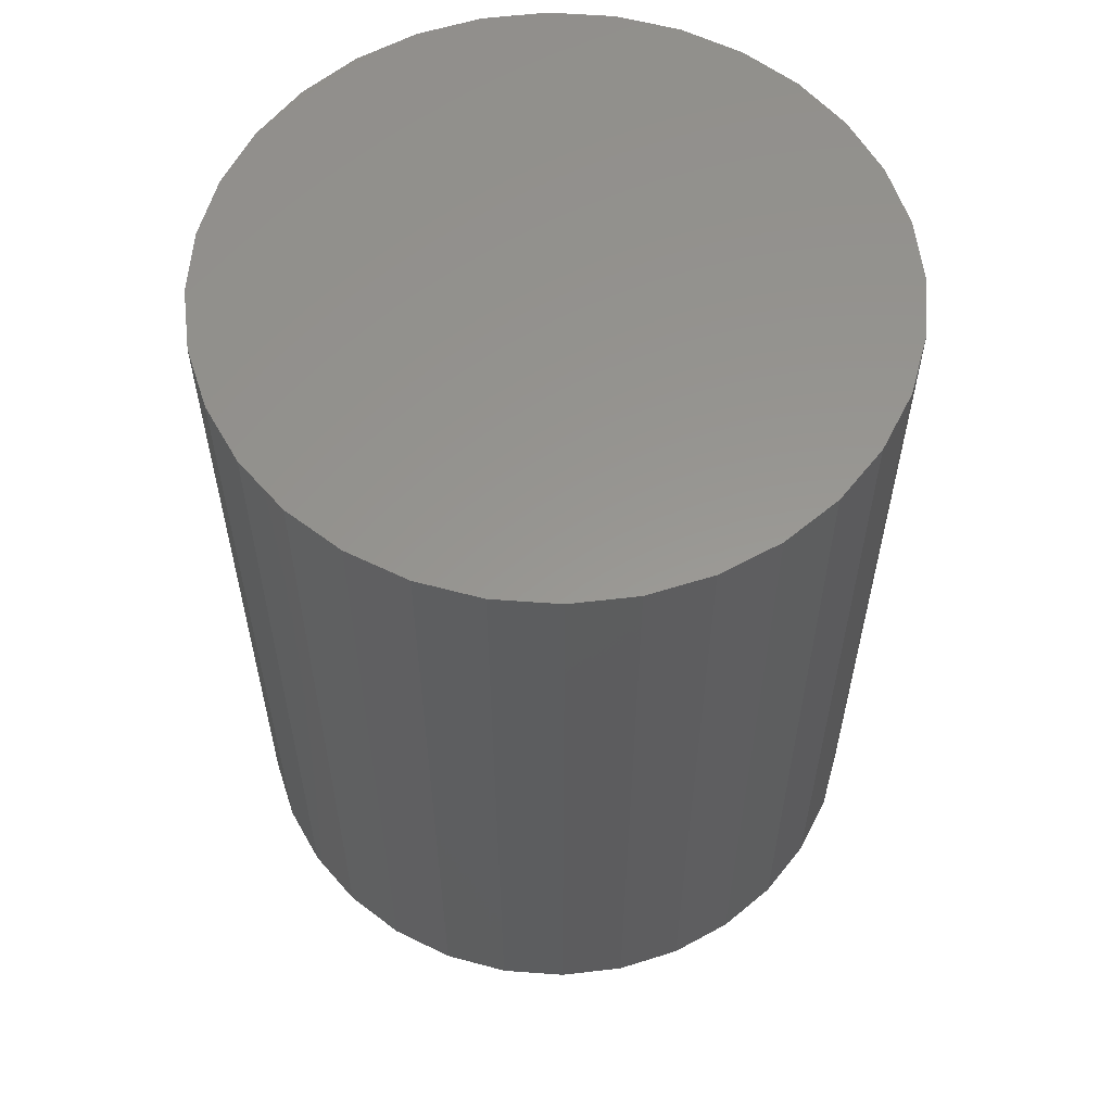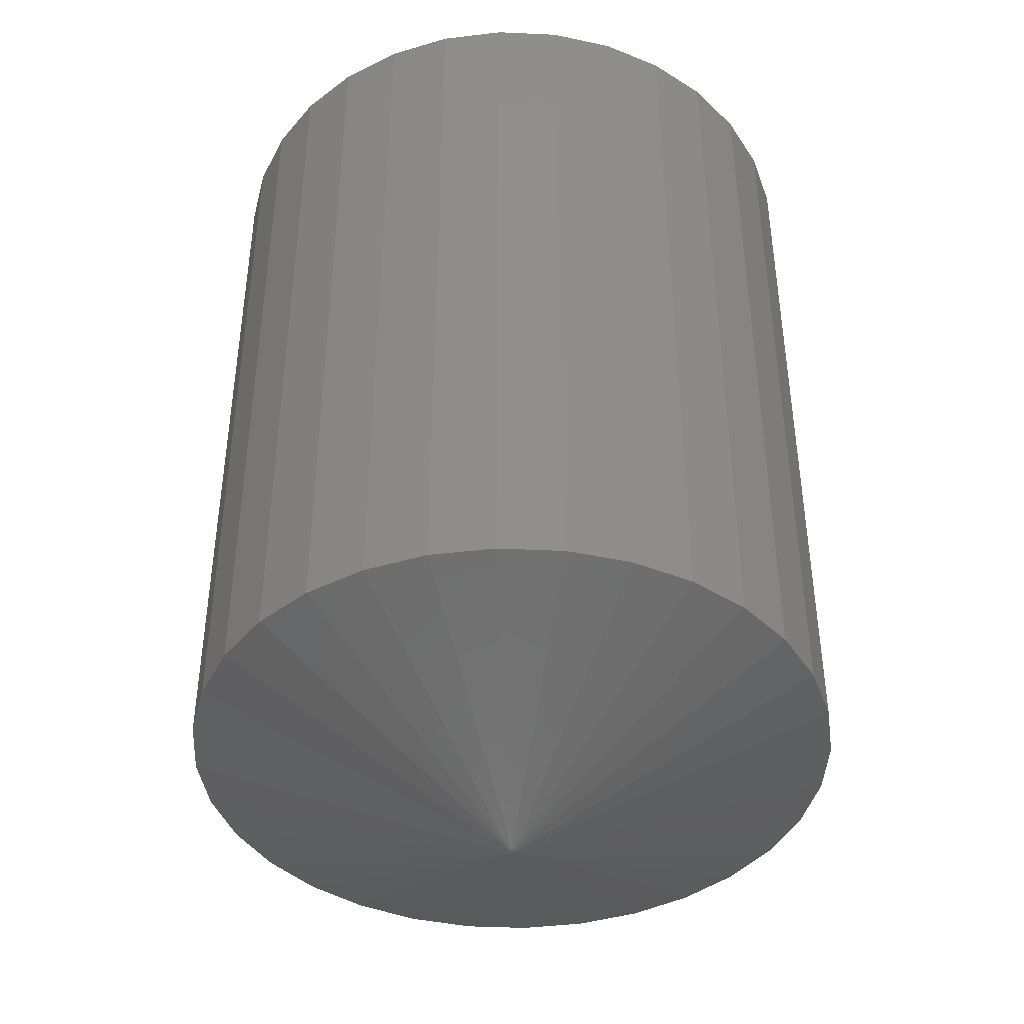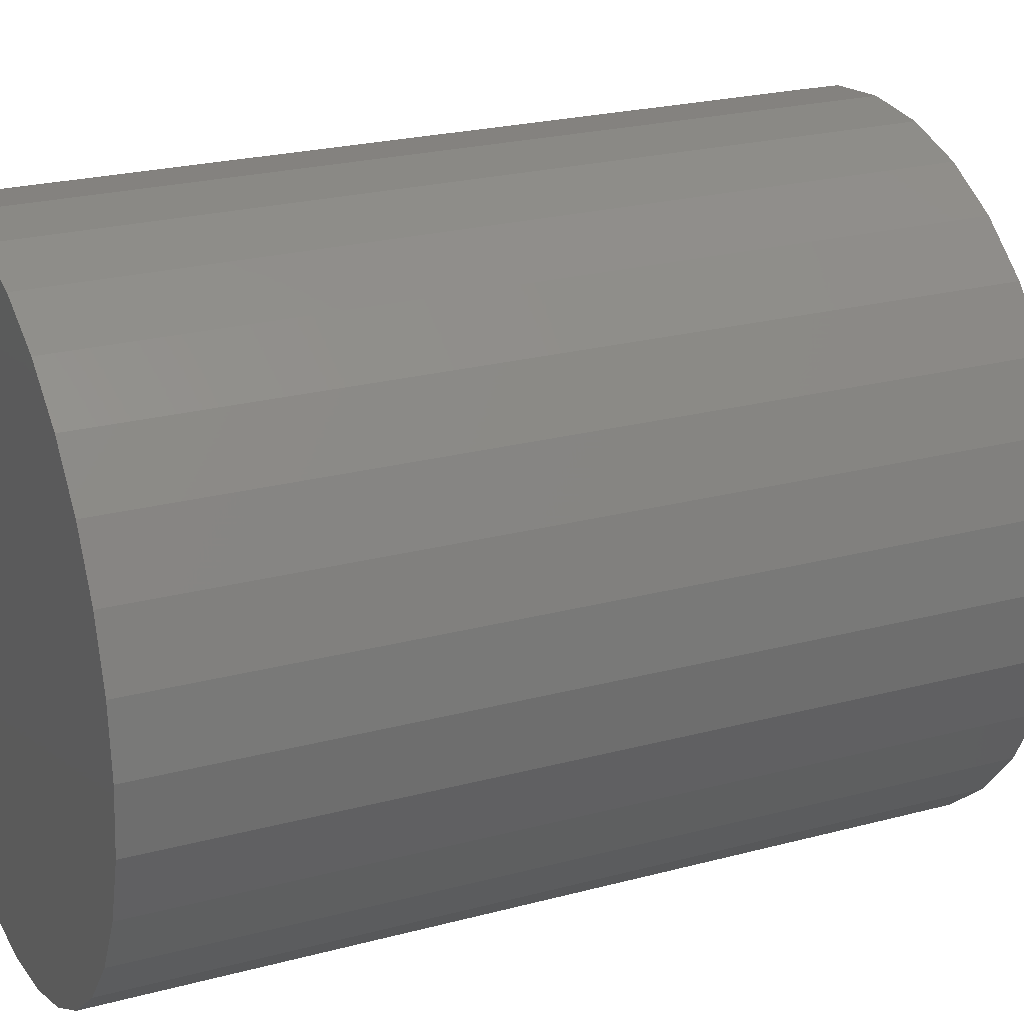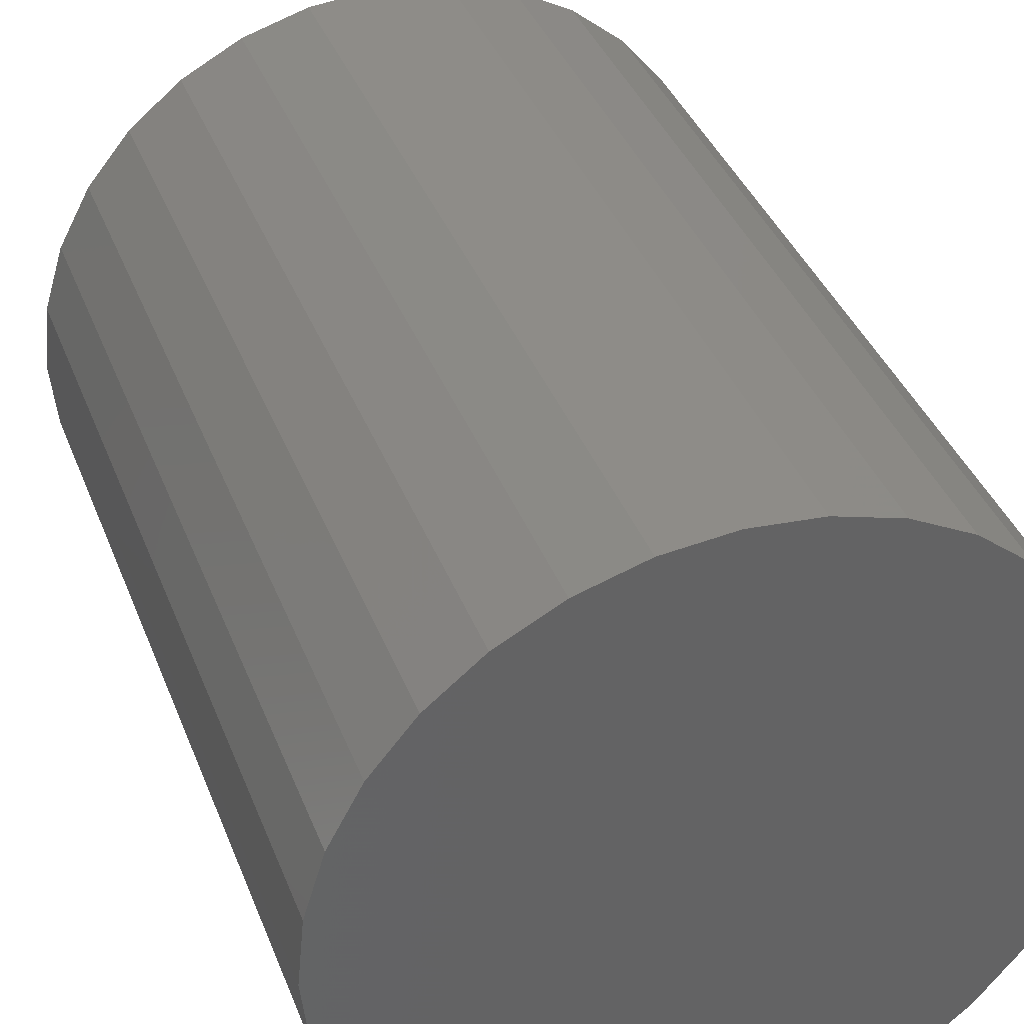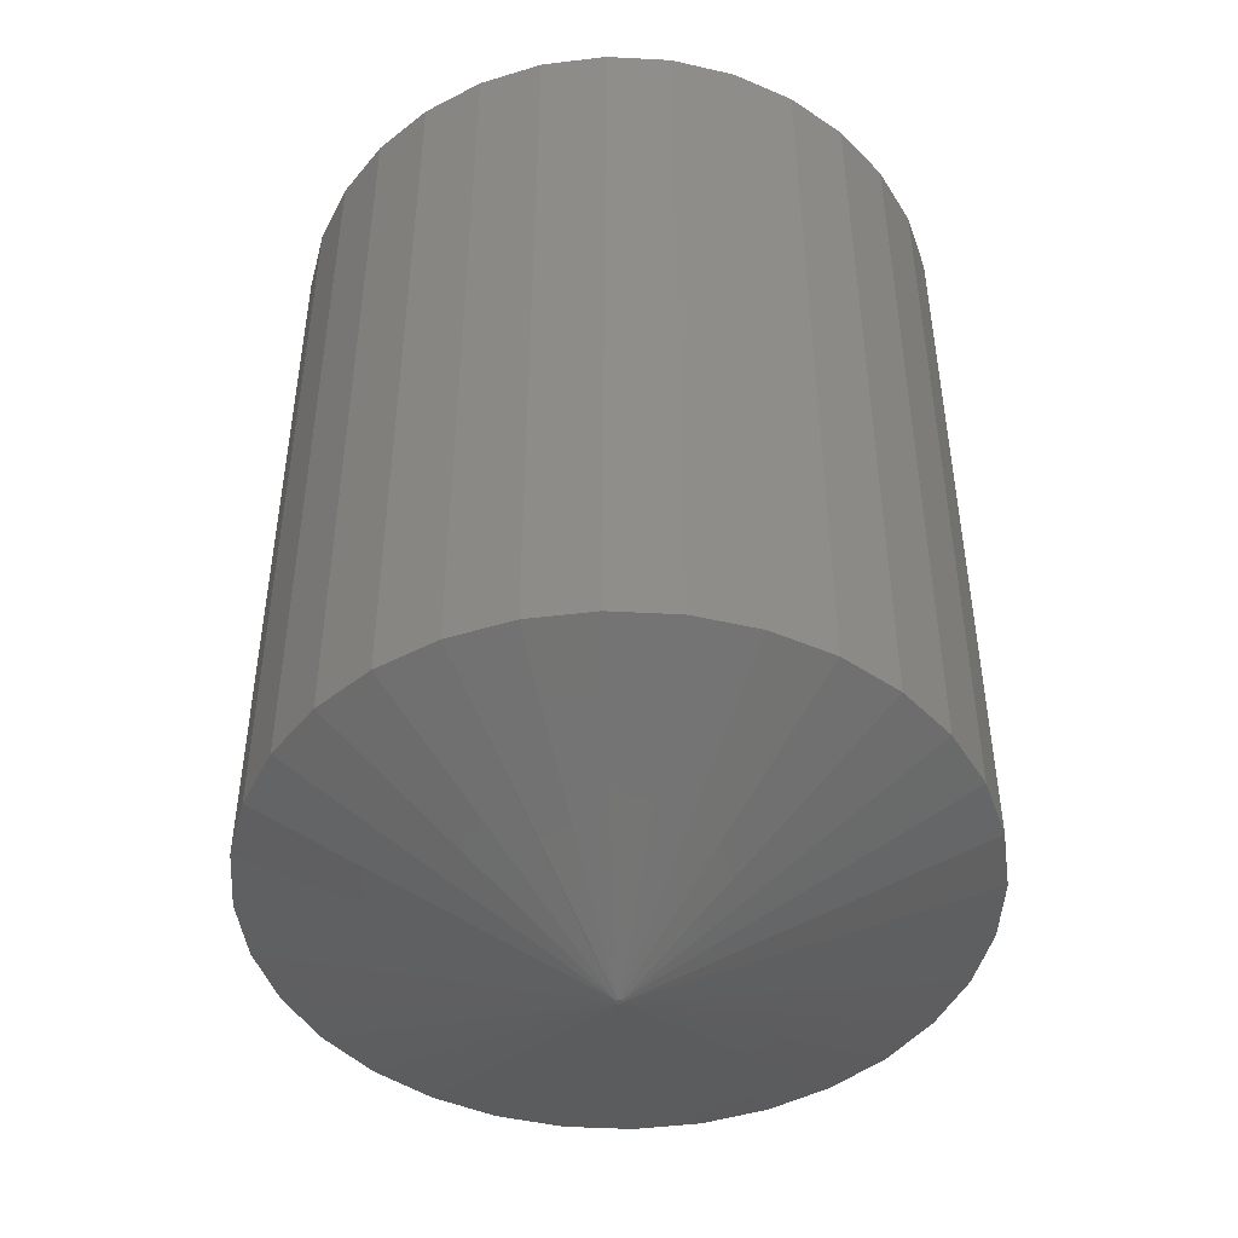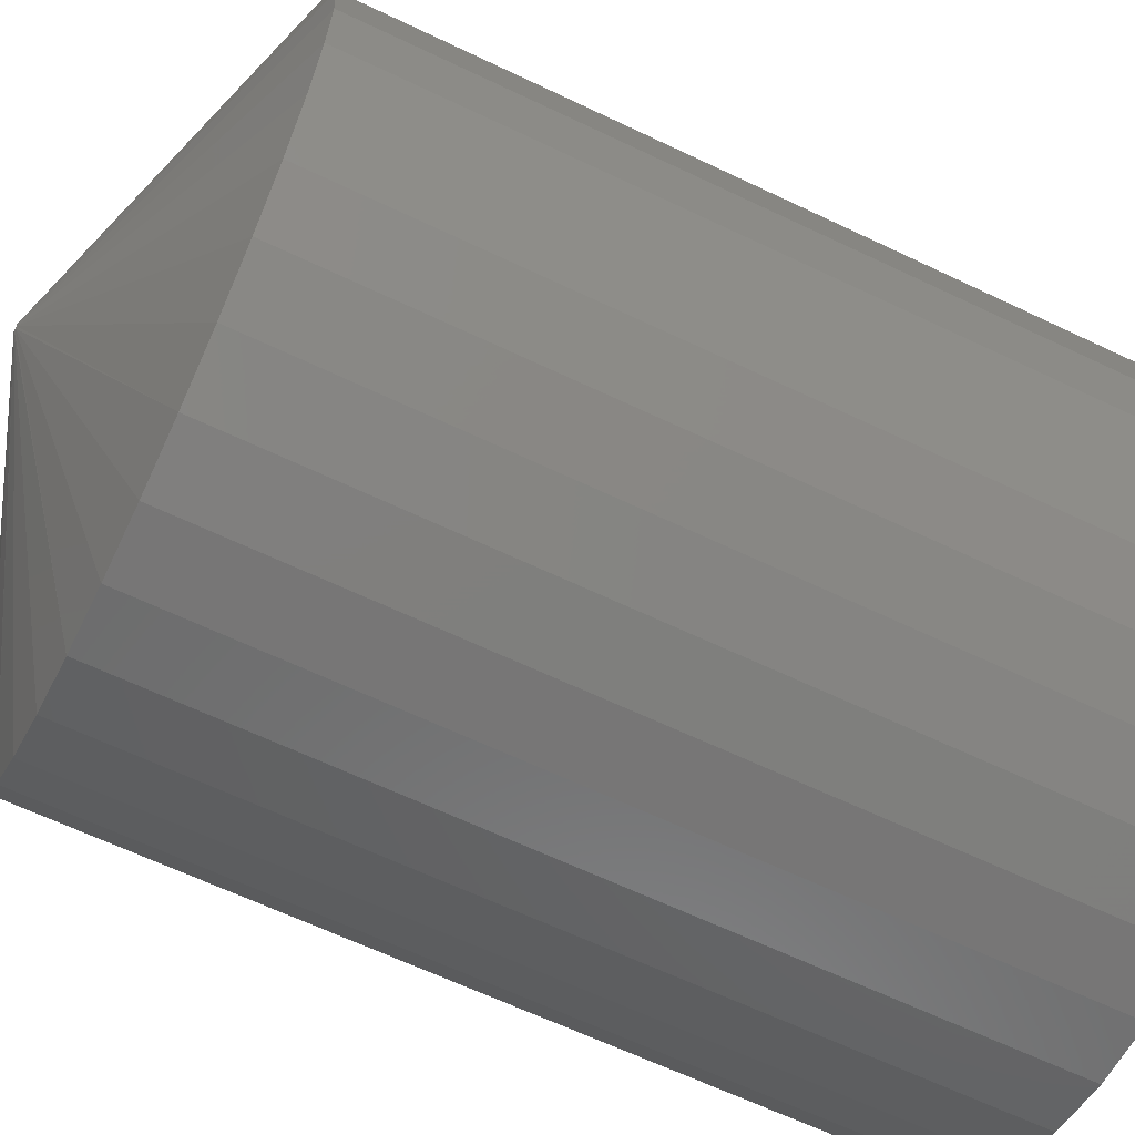
<metadata>
{"format":"stl","ext":"stl","renderer":"f3d","projection":"perspective","resolution":1024,"background":"white","views":[{"elev":58.4,"azim":-12.5,"up":"+Z"},{"elev":-42.3,"azim":-121.2,"up":"+Z"},{"elev":23.2,"azim":65.5,"up":"+Y"},{"elev":38.5,"azim":-19.9,"up":"+Y"},{"elev":-47.1,"azim":-31.5,"up":"+Z"},{"elev":-63.8,"azim":-115.8,"up":"+Y"}]}
</metadata>
<code>
# stl→obj: 74 verts, 144 faces
v 0.0005339 0.001643 0
v 0.001932 0.002659 0
v 0.00366 0.002659 0
v 0.005058 0.001644 0
v 0.005058 -0.001643 0
v 0.000534 -0.001643 0
v 0.005592 1.526e-17 0
v 0.001932 -0.002659 0
v 0.00366 -0.002659 0
v 4.171e-12 -1.529e-07 0
v 0.2712 -6.574e-17 0.09375
v 0.2712 0 0.75
v 0.2661 -0.05237 0.09375
v 0.2661 -0.05237 0.75
v 0.2508 -0.1027 0.09375
v 0.2508 -0.1027 0.75
v 0.226 -0.1491 0.09375
v 0.226 -0.1491 0.75
v 0.1926 -0.1898 0.09375
v 0.1926 -0.1898 0.75
v 0.1519 -0.2232 0.09375
v 0.1519 -0.2232 0.75
v 0.1055 -0.248 0.09375
v 0.1055 -0.248 0.75
v 0.05516 -0.2633 0.09375
v 0.05516 -0.2633 0.75
v 0.002796 -0.2684 0.09375
v 0.002796 -0.2684 0.75
v -0.04957 -0.2633 0.09375
v -0.04957 -0.2633 0.75
v -0.09992 -0.248 0.09375
v -0.09992 -0.248 0.75
v -0.1463 -0.2232 0.09375
v -0.1463 -0.2232 0.75
v -0.187 -0.1898 0.09375
v -0.187 -0.1898 0.75
v -0.2204 -0.1491 0.09375
v -0.2204 -0.1491 0.75
v -0.2452 -0.1027 0.09375
v -0.2452 -0.1027 0.75
v -0.2605 -0.05237 0.09375
v -0.2605 -0.05237 0.75
v -0.2656 3.287e-17 0.09375
v -0.2656 3.287e-17 0.75
v -0.2605 0.05237 0.09375
v -0.2605 0.05237 0.75
v -0.2452 0.1027 0.09375
v -0.2452 0.1027 0.75
v -0.2204 0.1491 0.09375
v -0.2204 0.1491 0.75
v -0.187 0.1898 0.09375
v -0.187 0.1898 0.75
v -0.1463 0.2232 0.09375
v -0.1463 0.2232 0.75
v -0.09992 0.248 0.09375
v -0.09992 0.248 0.75
v -0.04957 0.2633 0.09375
v -0.04957 0.2633 0.75
v 0.002796 0.2684 0.09375
v 0.002796 0.2684 0.75
v 0.05516 0.2633 0.09375
v 0.05516 0.2633 0.75
v 0.1055 0.248 0.09375
v 0.1055 0.248 0.75
v 0.1519 0.2232 0.09375
v 0.1519 0.2232 0.75
v 0.1926 0.1898 0.09375
v 0.1926 0.1898 0.75
v 0.226 0.1491 0.09375
v 0.226 0.1491 0.75
v 0.2508 0.1027 0.09375
v 0.2508 0.1027 0.75
v 0.2661 0.05237 0.09375
v 0.2661 0.05237 0.75
f 1 2 3
f 4 1 3
f 5 6 7
f 5 8 6
f 9 8 5
f 10 1 4
f 10 4 7
f 10 7 6
f 11 12 13
f 13 12 14
f 13 14 15
f 15 14 16
f 15 16 17
f 17 16 18
f 17 18 19
f 19 18 20
f 19 20 21
f 21 20 22
f 21 22 23
f 23 22 24
f 23 24 25
f 25 24 26
f 25 26 27
f 27 26 28
f 27 28 29
f 29 28 30
f 29 30 31
f 31 30 32
f 31 32 33
f 33 32 34
f 33 34 35
f 35 34 36
f 35 36 37
f 37 36 38
f 37 38 39
f 39 38 40
f 39 40 41
f 41 40 42
f 41 42 43
f 43 42 44
f 43 44 45
f 45 44 46
f 45 46 47
f 47 46 48
f 47 48 49
f 49 48 50
f 49 50 51
f 51 50 52
f 51 52 53
f 53 52 54
f 53 54 55
f 55 54 56
f 55 56 57
f 57 56 58
f 57 58 59
f 59 58 60
f 59 60 61
f 61 60 62
f 61 62 63
f 63 62 64
f 63 64 65
f 65 64 66
f 65 66 67
f 67 66 68
f 67 68 69
f 69 68 70
f 69 70 71
f 71 70 72
f 71 72 73
f 73 72 74
f 73 74 11
f 11 74 12
f 7 13 5
f 7 11 13
f 6 33 35
f 35 37 6
f 8 27 29
f 29 31 8
f 8 31 6
f 6 31 33
f 9 23 25
f 9 25 8
f 8 25 27
f 5 17 19
f 5 19 9
f 9 19 21
f 9 21 23
f 5 13 15
f 5 15 17
f 10 6 37
f 10 37 39
f 10 39 41
f 10 41 43
f 10 45 1
f 10 43 45
f 4 65 67
f 67 69 4
f 3 59 61
f 61 63 3
f 3 63 4
f 4 63 65
f 2 55 57
f 2 57 3
f 3 57 59
f 1 49 51
f 1 51 2
f 2 51 53
f 2 53 55
f 1 45 47
f 1 47 49
f 7 4 69
f 7 69 71
f 7 71 73
f 7 73 11
f 58 62 60
f 62 58 64
f 64 58 56
f 64 56 66
f 66 56 54
f 66 54 68
f 68 54 52
f 68 52 70
f 70 52 50
f 70 50 72
f 72 50 48
f 72 48 74
f 74 48 46
f 74 46 12
f 12 46 44
f 12 44 14
f 14 44 42
f 14 42 16
f 16 42 40
f 16 40 18
f 18 40 38
f 18 38 20
f 20 38 36
f 20 36 22
f 22 36 34
f 22 34 24
f 24 34 32
f 24 32 26
f 26 32 30
f 26 30 28

</code>
